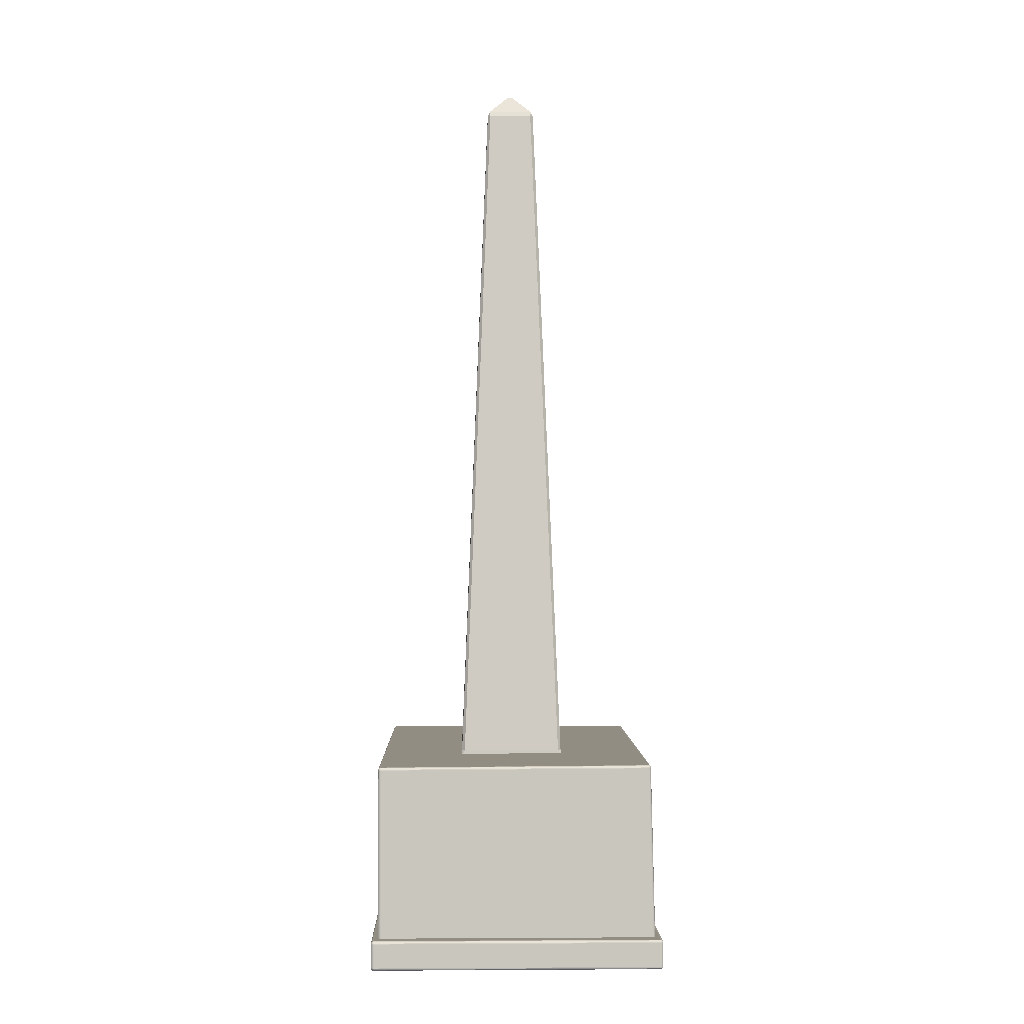
<metadata>
{"format":"obj","ext":"obj","renderer":"f3d","projection":"perspective","resolution":1024,"background":"white","views":[{"elev":-0.7,"azim":178.6,"up":"+Y"}]}
</metadata>
<code>
v -603.1 -104.9 -933
v 603.1 -104.9 -933
v 603.1 -104.9 916.8
v -603.1 -104.9 916.8
v -603.1 -104.3 -936.7
v 603.1 -104.3 -936.7
v 604.2 -104.3 -936.5
v 605.3 -104.3 -936
v 606.1 -104.3 -935.2
v 606.6 -104.3 -934.1
v 606.8 -104.3 -933
v 606.8 -104.3 916.8
v 606.6 -104.3 918
v 606.1 -104.3 919
v 605.3 -104.3 919.8
v 604.2 -104.3 920.3
v 603.1 -104.3 920.5
v -603.1 -104.3 920.5
v -604.2 -104.3 920.3
v -605.3 -104.3 919.8
v -606.1 -104.3 919
v -606.6 -104.3 918
v -606.8 -104.3 916.8
v -606.8 -104.3 -933
v -606.6 -104.3 -934.1
v -606.1 -104.3 -935.2
v -605.3 -104.3 -936
v -604.2 -104.3 -936.5
v -603.1 -102.6 -940
v 603.1 -102.6 -940
v 605.3 -102.6 -939.7
v 607.2 -102.6 -938.7
v 608.8 -102.6 -937.1
v 609.8 -102.6 -935.2
v 610.1 -102.6 -933
v 610.1 -102.6 916.8
v 609.8 -102.6 919
v 608.8 -102.6 921
v 607.2 -102.6 922.5
v 605.3 -102.6 923.5
v 603.1 -102.6 923.9
v -603.1 -102.6 923.9
v -605.3 -102.6 923.5
v -607.2 -102.6 922.5
v -608.8 -102.6 921
v -609.8 -102.6 919
v -610.1 -102.6 916.8
v -610.1 -102.6 -933
v -609.8 -102.6 -935.2
v -608.8 -102.6 -937.1
v -607.2 -102.6 -938.7
v -605.3 -102.6 -939.7
v -603.1 -99.99 -942.7
v 603.1 -99.99 -942.7
v 606.1 -99.99 -942.2
v 608.8 -99.99 -940.8
v 611 -99.99 -938.7
v 612.3 -99.99 -936
v 612.8 -99.99 -933
v 612.8 -99.99 916.8
v 612.3 -99.99 919.8
v 611 -99.99 922.5
v 608.8 -99.99 924.7
v 606.1 -99.99 926
v 603.1 -99.99 926.5
v -603.1 -99.99 926.5
v -606.1 -99.99 926
v -608.8 -99.99 924.7
v -611 -99.99 922.5
v -612.3 -99.99 919.8
v -612.8 -99.99 916.8
v -612.8 -99.99 -933
v -612.3 -99.99 -936
v -611 -99.99 -938.7
v -608.8 -99.99 -940.8
v -606.1 -99.99 -942.2
v -603.1 -96.64 -944.4
v 603.1 -96.64 -944.4
v 606.6 -96.64 -943.8
v 609.8 -96.64 -942.2
v 612.3 -96.64 -939.7
v 614 -96.64 -936.5
v 614.5 -96.64 -933
v 614.5 -96.64 916.8
v 614 -96.64 920.3
v 612.3 -96.64 923.5
v 609.8 -96.64 926
v 606.6 -96.64 927.7
v 603.1 -96.64 928.2
v -603.1 -96.64 928.2
v -606.6 -96.64 927.7
v -609.8 -96.64 926
v -612.3 -96.64 923.5
v -614 -96.64 920.3
v -614.5 -96.64 916.8
v -614.5 -96.64 -933
v -614 -96.64 -936.5
v -612.3 -96.64 -939.7
v -609.8 -96.64 -942.2
v -606.6 -96.64 -943.8
v -603.1 -92.93 -945
v 603.1 -92.93 -945
v 606.8 -92.93 -944.4
v 610.1 -92.93 -942.7
v 612.8 -92.93 -940
v 614.5 -92.93 -936.7
v 615.1 -92.93 -933
v 615.1 -92.93 916.8
v 614.5 -92.93 920.5
v 612.8 -92.93 923.9
v 610.1 -92.93 926.5
v 606.8 -92.93 928.2
v 603.1 -92.93 928.8
v -603.1 -92.93 928.8
v -606.8 -92.93 928.2
v -610.1 -92.93 926.5
v -612.8 -92.93 923.9
v -614.5 -92.93 920.5
v -615.1 -92.93 916.8
v -615.1 -92.93 -933
v -614.5 -92.93 -936.7
v -612.8 -92.93 -940
v -610.1 -92.93 -942.7
v -606.8 -92.93 -944.4
v -603.1 7.107 -945
v 603.1 7.107 -945
v 606.8 7.107 -944.4
v 610.1 7.107 -942.7
v 612.8 7.107 -940
v 614.5 7.107 -936.7
v 615.1 7.107 -933
v 615.1 7.107 916.8
v 614.5 7.107 920.5
v 612.8 7.107 923.9
v 610.1 7.107 926.5
v 606.8 7.107 928.2
v 603.1 7.107 928.8
v -603.1 7.107 928.8
v -606.8 7.107 928.2
v -610.1 7.107 926.5
v -612.8 7.107 923.9
v -614.5 7.107 920.5
v -615.1 7.107 916.8
v -615.1 7.107 -933
v -614.5 7.107 -936.7
v -612.8 7.107 -940
v -610.1 7.107 -942.7
v -606.8 7.107 -944.4
v -603.1 10.81 -944.4
v 603.1 10.81 -944.4
v 606.6 10.81 -943.8
v 609.8 10.81 -942.2
v 612.3 10.81 -939.7
v 614 10.81 -936.5
v 614.5 10.81 -933
v 614.5 10.81 916.8
v 614 10.81 920.3
v 612.3 10.81 923.5
v 609.8 10.81 926
v 606.6 10.81 927.7
v 603.1 10.81 928.2
v -603.1 10.81 928.2
v -606.6 10.81 927.7
v -609.8 10.81 926
v -612.3 10.81 923.5
v -614 10.81 920.3
v -614.5 10.81 916.8
v -614.5 10.81 -933
v -614 10.81 -936.5
v -612.3 10.81 -939.7
v -609.8 10.81 -942.2
v -606.6 10.81 -943.8
v -603.1 14.16 -942.7
v 603.1 14.16 -942.7
v 606.1 14.16 -942.2
v 608.8 14.16 -940.8
v 611 14.16 -938.7
v 612.3 14.16 -936
v 612.8 14.16 -933
v 612.8 14.16 916.8
v 612.3 14.16 919.8
v 611 14.16 922.5
v 608.8 14.16 924.7
v 606.1 14.16 926
v 603.1 14.16 926.5
v -603.1 14.16 926.5
v -606.1 14.16 926
v -608.8 14.16 924.7
v -611 14.16 922.5
v -612.3 14.16 919.8
v -612.8 14.16 916.8
v -612.8 14.16 -933
v -612.3 14.16 -936
v -611 14.16 -938.7
v -608.8 14.16 -940.8
v -606.1 14.16 -942.2
v -603.1 16.81 -940
v 603.1 16.81 -940
v 605.3 16.81 -939.7
v 607.2 16.81 -938.7
v 608.8 16.81 -937.1
v 609.8 16.81 -935.2
v 610.1 16.81 -933
v 610.1 16.81 916.8
v 609.8 16.81 919
v 608.8 16.81 921
v 607.2 16.81 922.5
v 605.3 16.81 923.5
v 603.1 16.81 923.9
v -603.1 16.81 923.9
v -605.3 16.81 923.5
v -607.2 16.81 922.5
v -608.8 16.81 921
v -609.8 16.81 919
v -610.1 16.81 916.8
v -610.1 16.81 -933
v -609.8 16.81 -935.2
v -608.8 16.81 -937.1
v -607.2 16.81 -938.7
v -605.3 16.81 -939.7
v -603.1 18.52 -936.7
v 603.1 18.52 -936.7
v 604.2 18.52 -936.5
v 605.3 18.52 -936
v 606.1 18.52 -935.2
v 606.6 18.52 -934.1
v 606.8 18.52 -933
v 606.8 18.52 916.8
v 606.6 18.52 918
v 606.1 18.52 919
v 605.3 18.52 919.8
v 604.2 18.52 920.3
v 603.1 18.52 920.5
v -603.1 18.52 920.5
v -604.2 18.52 920.3
v -605.3 18.52 919.8
v -606.1 18.52 919
v -606.6 18.52 918
v -606.8 18.52 916.8
v -606.8 18.52 -933
v -606.6 18.52 -934.1
v -606.1 18.52 -935.2
v -605.3 18.52 -936
v -604.2 18.52 -936.5
v -603.1 19.11 -933
v 603.1 19.11 -933
v 603.1 19.11 916.8
v -603.1 19.11 916.8
o Объект_Куб.1
f 1 5 6 2
f 5 29 30 6
f 29 53 54 30
f 53 77 78 54
f 77 101 102 78
f 101 125 126 102
f 125 149 150 126
f 149 173 174 150
f 173 197 198 174
f 197 221 222 198
f 221 245 246 222
f 2 6 7
f 6 30 31 7
f 30 54 55 31
f 54 78 79 55
f 78 102 103 79
f 102 126 127 103
f 126 150 151 127
f 150 174 175 151
f 174 198 199 175
f 198 222 223 199
f 222 246 223
f 2 7 8
f 7 31 32 8
f 31 55 56 32
f 55 79 80 56
f 79 103 104 80
f 103 127 128 104
f 127 151 152 128
f 151 175 176 152
f 175 199 200 176
f 199 223 224 200
f 223 246 224
f 2 8 9
f 8 32 33 9
f 32 56 57 33
f 56 80 81 57
f 80 104 105 81
f 104 128 129 105
f 128 152 153 129
f 152 176 177 153
f 176 200 201 177
f 200 224 225 201
f 224 246 225
f 2 9 10
f 9 33 34 10
f 33 57 58 34
f 57 81 82 58
f 81 105 106 82
f 105 129 130 106
f 129 153 154 130
f 153 177 178 154
f 177 201 202 178
f 201 225 226 202
f 225 246 226
f 2 10 11
f 10 34 35 11
f 34 58 59 35
f 58 82 83 59
f 82 106 107 83
f 106 130 131 107
f 130 154 155 131
f 154 178 179 155
f 178 202 203 179
f 202 226 227 203
f 226 246 227
f 2 11 12 3
f 11 35 36 12
f 35 59 60 36
f 59 83 84 60
f 83 107 108 84
f 107 131 132 108
f 131 155 156 132
f 155 179 180 156
f 179 203 204 180
f 203 227 228 204
f 227 246 247 228
f 3 12 13
f 12 36 37 13
f 36 60 61 37
f 60 84 85 61
f 84 108 109 85
f 108 132 133 109
f 132 156 157 133
f 156 180 181 157
f 180 204 205 181
f 204 228 229 205
f 228 247 229
f 3 13 14
f 13 37 38 14
f 37 61 62 38
f 61 85 86 62
f 85 109 110 86
f 109 133 134 110
f 133 157 158 134
f 157 181 182 158
f 181 205 206 182
f 205 229 230 206
f 229 247 230
f 3 14 15
f 14 38 39 15
f 38 62 63 39
f 62 86 87 63
f 86 110 111 87
f 110 134 135 111
f 134 158 159 135
f 158 182 183 159
f 182 206 207 183
f 206 230 231 207
f 230 247 231
f 3 15 16
f 15 39 40 16
f 39 63 64 40
f 63 87 88 64
f 87 111 112 88
f 111 135 136 112
f 135 159 160 136
f 159 183 184 160
f 183 207 208 184
f 207 231 232 208
f 231 247 232
f 3 16 17
f 16 40 41 17
f 40 64 65 41
f 64 88 89 65
f 88 112 113 89
f 112 136 137 113
f 136 160 161 137
f 160 184 185 161
f 184 208 209 185
f 208 232 233 209
f 232 247 233
f 3 17 18 4
f 17 41 42 18
f 41 65 66 42
f 65 89 90 66
f 89 113 114 90
f 113 137 138 114
f 137 161 162 138
f 161 185 186 162
f 185 209 210 186
f 209 233 234 210
f 233 247 248 234
f 4 18 19
f 18 42 43 19
f 42 66 67 43
f 66 90 91 67
f 90 114 115 91
f 114 138 139 115
f 138 162 163 139
f 162 186 187 163
f 186 210 211 187
f 210 234 235 211
f 234 248 235
f 4 19 20
f 19 43 44 20
f 43 67 68 44
f 67 91 92 68
f 91 115 116 92
f 115 139 140 116
f 139 163 164 140
f 163 187 188 164
f 187 211 212 188
f 211 235 236 212
f 235 248 236
f 4 20 21
f 20 44 45 21
f 44 68 69 45
f 68 92 93 69
f 92 116 117 93
f 116 140 141 117
f 140 164 165 141
f 164 188 189 165
f 188 212 213 189
f 212 236 237 213
f 236 248 237
f 4 21 22
f 21 45 46 22
f 45 69 70 46
f 69 93 94 70
f 93 117 118 94
f 117 141 142 118
f 141 165 166 142
f 165 189 190 166
f 189 213 214 190
f 213 237 238 214
f 237 248 238
f 4 22 23
f 22 46 47 23
f 46 70 71 47
f 70 94 95 71
f 94 118 119 95
f 118 142 143 119
f 142 166 167 143
f 166 190 191 167
f 190 214 215 191
f 214 238 239 215
f 238 248 239
f 4 23 24 1
f 23 47 48 24
f 47 71 72 48
f 71 95 96 72
f 95 119 120 96
f 119 143 144 120
f 143 167 168 144
f 167 191 192 168
f 191 215 216 192
f 215 239 240 216
f 239 248 245 240
f 1 24 25
f 24 48 49 25
f 48 72 73 49
f 72 96 97 73
f 96 120 121 97
f 120 144 145 121
f 144 168 169 145
f 168 192 193 169
f 192 216 217 193
f 216 240 241 217
f 240 245 241
f 1 25 26
f 25 49 50 26
f 49 73 74 50
f 73 97 98 74
f 97 121 122 98
f 121 145 146 122
f 145 169 170 146
f 169 193 194 170
f 193 217 218 194
f 217 241 242 218
f 241 245 242
f 1 26 27
f 26 50 51 27
f 50 74 75 51
f 74 98 99 75
f 98 122 123 99
f 122 146 147 123
f 146 170 171 147
f 170 194 195 171
f 194 218 219 195
f 218 242 243 219
f 242 245 243
f 1 27 28
f 27 51 52 28
f 51 75 76 52
f 75 99 100 76
f 99 123 124 100
f 123 147 148 124
f 147 171 172 148
f 171 195 196 172
f 195 219 220 196
f 219 243 244 220
f 243 245 244
f 1 28 5
f 28 52 29 5
f 52 76 53 29
f 76 100 77 53
f 100 124 101 77
f 124 148 125 101
f 148 172 149 125
f 172 196 173 149
f 196 220 197 173
f 220 244 221 197
f 244 245 221
f 245 248 247 246
f 1 2 3 4
v -576.4 -48.28 -876.3
v 576.4 -48.28 -876.3
v 576.4 -48.28 860.1
v -589.5 -40.85 863.4
v -576.4 -47.69 -880
v 576.4 -47.69 -880
v 577.5 -47.69 -879.8
v 578.6 -47.69 -879.3
v 579.4 -47.69 -878.5
v 579.9 -47.69 -877.5
v 580.1 -47.69 -876.3
v 580.1 -47.69 860.1
v 579.9 -47.69 861.3
v 579.4 -47.69 862.3
v 578.6 -47.69 863.1
v 577.5 -47.69 863.7
v 576.4 -47.69 863.9
v -589.4 -40.28 867.1
v -590.7 -40.23 867
v -591.8 -40.18 866.5
v -592.7 -40.14 865.7
v -593.3 -40.11 864.6
v -593.5 -40.11 863.5
v -580.1 -47.69 -876.3
v -579.9 -47.69 -877.5
v -579.4 -47.69 -878.5
v -578.6 -47.69 -879.3
v -577.5 -47.69 -879.8
v -576.4 -45.98 -883.4
v 576.4 -45.98 -883.4
v 578.6 -45.98 -883
v 580.5 -45.98 -882
v 582.1 -45.98 -880.5
v 583.1 -45.98 -878.5
v 583.4 -45.98 -876.3
v 583.4 -45.98 860.1
v 583.1 -45.98 862.3
v 582.1 -45.98 864.3
v 580.5 -45.98 865.9
v 578.6 -45.98 866.9
v 576.4 -45.98 867.2
v -589.4 -38.65 870.4
v -591.8 -38.55 870.1
v -593.9 -38.46 869.2
v -595.7 -38.38 867.7
v -596.8 -38.34 865.7
v -597.1 -38.32 863.6
v -583.4 -45.98 -876.3
v -583.1 -45.98 -878.5
v -582.1 -45.98 -880.5
v -580.5 -45.98 -882
v -578.6 -45.98 -883
v -576.4 -43.33 -886
v 576.4 -43.33 -886
v 579.4 -43.33 -885.5
v 582.1 -43.33 -884.2
v 584.2 -43.33 -882
v 585.6 -43.33 -879.3
v 586.1 -43.33 -876.3
v 586.1 -43.33 860.1
v 585.6 -43.33 863.1
v 584.2 -43.33 865.9
v 582.1 -43.33 868
v 579.4 -43.33 869.4
v 576.4 -43.33 869.9
v -589.3 -36.12 873.1
v -592.6 -35.97 872.7
v -595.6 -35.85 871.4
v -597.9 -35.75 869.3
v -599.4 -35.69 866.6
v -600 -35.67 863.6
v -586.1 -43.33 -876.3
v -585.6 -43.33 -879.3
v -584.2 -43.33 -882
v -582.1 -43.33 -884.2
v -579.4 -43.33 -885.5
v -576.4 -39.98 -887.7
v 576.4 -39.98 -887.7
v 579.9 -39.98 -887.2
v 583.1 -39.98 -885.5
v 585.6 -39.98 -883
v 587.2 -39.98 -879.8
v 587.8 -39.98 -876.3
v 587.8 -39.98 860.1
v 587.2 -39.98 863.7
v 585.6 -39.98 866.9
v 583.1 -39.98 869.4
v 579.9 -39.98 871
v 576.4 -39.98 871.6
v -589.2 -32.92 874.8
v -593.1 -32.76 874.3
v -596.6 -32.61 872.7
v -599.3 -32.5 870.3
v -601.1 -32.43 867.1
v -601.7 -32.41 863.6
v -587.8 -39.98 -876.3
v -587.2 -39.98 -879.8
v -585.6 -39.98 -883
v -583.1 -39.98 -885.5
v -579.9 -39.98 -887.2
v -576.4 -36.28 -888.3
v 576.4 -36.28 -888.3
v 580.1 -36.28 -887.7
v 583.4 -36.28 -886
v 586.1 -36.28 -883.4
v 587.8 -36.28 -880
v 588.4 -36.28 -876.3
v 588.4 -36.28 860.1
v 587.8 -36.28 863.9
v 586.1 -36.28 867.2
v 583.4 -36.28 869.9
v 580.1 -36.28 871.6
v 576.4 -36.28 872.1
v -589.1 -29.37 875.3
v -593.2 -29.2 874.8
v -596.8 -29.06 873.2
v -599.8 -28.94 870.6
v -601.6 -28.87 867.3
v -602.3 -28.84 863.6
v -588.4 -36.28 -876.3
v -587.8 -36.28 -880
v -586.1 -36.28 -883.4
v -583.4 -36.28 -886
v -580.1 -36.28 -887.7
v -558.3 734 -889.9
v 576.4 726.9 -888.3
v 580.1 726.9 -887.7
v 583.4 726.9 -886
v 586.1 726.9 -883.4
v 587.8 726.9 -880
v 588.4 726.9 -876.3
v 587.4 720.9 860.8
v 586.8 720.9 864.5
v 585.1 720.9 867.9
v 582.4 720.9 870.5
v 579.1 720.9 872.2
v 575.4 720.9 872.8
v -579.3 717.8 870.9
v -583.1 717.6 870.3
v -586.6 717.3 868.6
v -589.3 717.1 865.9
v -591 717 862.5
v -591.6 716.9 858.8
v -569 736.2 -877.6
v -568.4 735.9 -881.4
v -566.9 732.1 -884.8
v -564.5 735 -887.6
v -561.6 734.5 -889.3
v -558.3 737.5 -889.3
v 576.4 730.6 -887.7
v 579.9 730.6 -887.2
v 583.1 730.6 -885.5
v 585.6 730.6 -883
v 587.2 730.6 -879.8
v 587.8 730.6 -876.3
v 586.8 724.4 860.8
v 586.2 724.4 864.4
v 584.6 724.4 867.5
v 582 724.4 870.1
v 578.9 724.4 871.7
v 575.3 724.4 872.2
v -579.3 721.5 870.4
v -582.9 721.3 869.8
v -586.2 721.1 868.1
v -588.8 720.9 865.6
v -590.4 720.7 862.4
v -591 720.7 858.8
v -568.5 739.6 -877.6
v -568 739.4 -881.2
v -566.5 739 -884.5
v -564.2 738.5 -887.1
v -561.4 738 -888.8
v -558.4 740.7 -887.6
v 576.4 733.9 -886
v 579.4 733.9 -885.5
v 582.1 733.9 -884.2
v 584.2 733.9 -882
v 585.6 733.9 -879.3
v 586.1 733.9 -876.3
v 585 727.6 860.8
v 584.5 727.6 863.8
v 583.2 727.6 866.5
v 581 727.6 868.7
v 578.3 727.6 870.1
v 575.3 727.6 870.6
v -579.3 724.9 868.7
v -582.4 724.7 868.1
v -585.2 724.5 866.7
v -587.4 724.3 864.6
v -588.8 724.2 861.9
v -589.3 724.2 858.8
v -567.1 742.6 -877.6
v -566.6 742.3 -880.7
v -565.3 742 -883.5
v -563.4 741.6 -885.7
v -561 741.2 -887.1
v -558.4 743.4 -884.9
v 576.4 736.6 -883.4
v 578.6 736.6 -883
v 580.5 736.6 -882
v 582.1 736.6 -880.5
v 583.1 736.6 -878.5
v 583.4 736.6 -876.3
v 582.3 730.1 860.9
v 582 730.1 863
v 581 730.1 865
v 579.4 730.1 866.6
v 577.5 730.1 867.6
v 575.3 730.1 867.9
v -579.3 727.5 866
v -581.6 727.4 865.6
v -583.6 727.2 864.6
v -585.2 727.1 863
v -586.2 727.1 861.1
v -586.6 727 858.9
v -564.8 744.7 -877.7
v -564.4 744.6 -879.9
v -563.5 744.3 -881.9
v -562.1 744 -883.5
v -560.4 743.7 -884.5
v -558.5 745.2 -881.5
v 576.4 738.3 -880
v 577.5 738.3 -879.8
v 578.6 738.3 -879.3
v 579.4 738.3 -878.5
v 579.9 738.3 -877.5
v 580.1 738.3 -876.3
v 579 731.8 860.9
v 578.8 731.8 862
v 578.3 731.8 863
v 577.5 731.8 863.9
v 576.4 731.8 864.4
v 575.3 731.8 864.6
v -579.3 729.2 862.7
v -580.5 729.2 862.5
v -581.6 729.1 861.9
v -582.4 729 861.1
v -582.9 729 860.1
v -583.1 729 858.9
v -561.9 745.9 -877.7
v -561.7 745.8 -878.8
v -561.2 745.7 -879.9
v -560.5 745.5 -880.7
v -559.5 745.3 -881.3
v -558.6 746 -877.7
v 576.4 738.9 -876.3
v 575.3 732.3 860.9
v -579.3 729.8 858.9
o Объект_Куб
f 249 253 254 250
f 253 277 278 254
f 277 301 302 278
f 301 325 326 302
f 325 349 350 326
f 349 373 374 350
f 373 397 398 374
f 397 421 422 398
f 421 445 446 422
f 445 469 470 446
f 469 493 494 470
f 250 254 255
f 254 278 279 255
f 278 302 303 279
f 302 326 327 303
f 326 350 351 327
f 350 374 375 351
f 374 398 399 375
f 398 422 423 399
f 422 446 447 423
f 446 470 471 447
f 470 494 471
f 250 255 256
f 255 279 280 256
f 279 303 304 280
f 303 327 328 304
f 327 351 352 328
f 351 375 376 352
f 375 399 400 376
f 399 423 424 400
f 423 447 448 424
f 447 471 472 448
f 471 494 472
f 250 256 257
f 256 280 281 257
f 280 304 305 281
f 304 328 329 305
f 328 352 353 329
f 352 376 377 353
f 376 400 401 377
f 400 424 425 401
f 424 448 449 425
f 448 472 473 449
f 472 494 473
f 250 257 258
f 257 281 282 258
f 281 305 306 282
f 305 329 330 306
f 329 353 354 330
f 353 377 378 354
f 377 401 402 378
f 401 425 426 402
f 425 449 450 426
f 449 473 474 450
f 473 494 474
f 250 258 259
f 258 282 283 259
f 282 306 307 283
f 306 330 331 307
f 330 354 355 331
f 354 378 379 355
f 378 402 403 379
f 402 426 427 403
f 426 450 451 427
f 450 474 475 451
f 474 494 475
f 250 259 260 251
f 259 283 284 260
f 283 307 308 284
f 307 331 332 308
f 331 355 356 332
f 355 379 380 356
f 379 403 404 380
f 403 427 428 404
f 427 451 452 428
f 451 475 476 452
f 475 494 495 476
f 251 260 261
f 260 284 285 261
f 284 308 309 285
f 308 332 333 309
f 332 356 357 333
f 356 380 381 357
f 380 404 405 381
f 404 428 429 405
f 428 452 453 429
f 452 476 477 453
f 476 495 477
f 251 261 262
f 261 285 286 262
f 285 309 310 286
f 309 333 334 310
f 333 357 358 334
f 357 381 382 358
f 381 405 406 382
f 405 429 430 406
f 429 453 454 430
f 453 477 478 454
f 477 495 478
f 251 262 263
f 262 286 287 263
f 286 310 311 287
f 310 334 335 311
f 334 358 359 335
f 358 382 383 359
f 382 406 407 383
f 406 430 431 407
f 430 454 455 431
f 454 478 479 455
f 478 495 479
f 251 263 264
f 263 287 288 264
f 287 311 312 288
f 311 335 336 312
f 335 359 360 336
f 359 383 384 360
f 383 407 408 384
f 407 431 432 408
f 431 455 456 432
f 455 479 480 456
f 479 495 480
f 251 264 265
f 264 288 289 265
f 288 312 313 289
f 312 336 337 313
f 336 360 361 337
f 360 384 385 361
f 384 408 409 385
f 408 432 433 409
f 432 456 457 433
f 456 480 481 457
f 480 495 481
f 251 265 266 252
f 265 289 290 266
f 289 313 314 290
f 313 337 338 314
f 337 361 362 338
f 361 385 386 362
f 385 409 410 386
f 409 433 434 410
f 433 457 458 434
f 457 481 482 458
f 481 495 496 482
f 252 266 267
f 266 290 291 267
f 290 314 315 291
f 314 338 339 315
f 338 362 363 339
f 362 386 387 363
f 386 410 411 387
f 410 434 435 411
f 434 458 459 435
f 458 482 483 459
f 482 496 483
f 252 267 268
f 267 291 292 268
f 291 315 316 292
f 315 339 340 316
f 339 363 364 340
f 363 387 388 364
f 387 411 412 388
f 411 435 436 412
f 435 459 460 436
f 459 483 484 460
f 483 496 484
f 252 268 269
f 268 292 293 269
f 292 316 317 293
f 316 340 341 317
f 340 364 365 341
f 364 388 389 365
f 388 412 413 389
f 412 436 437 413
f 436 460 461 437
f 460 484 485 461
f 484 496 485
f 252 269 270
f 269 293 294 270
f 293 317 318 294
f 317 341 342 318
f 341 365 366 342
f 365 389 390 366
f 389 413 414 390
f 413 437 438 414
f 437 461 462 438
f 461 485 486 462
f 485 496 486
f 252 270 271
f 270 294 295 271
f 294 318 319 295
f 318 342 343 319
f 342 366 367 343
f 366 390 391 367
f 390 414 415 391
f 414 438 439 415
f 438 462 463 439
f 462 486 487 463
f 486 496 487
f 252 271 272 249
f 271 295 296 272
f 295 319 320 296
f 319 343 344 320
f 343 367 368 344
f 367 391 392 368
f 391 415 416 392
f 415 439 440 416
f 439 463 464 440
f 463 487 488 464
f 487 496 493 488
f 249 272 273
f 272 296 297 273
f 296 320 321 297
f 320 344 345 321
f 344 368 369 345
f 368 392 393 369
f 392 416 417 393
f 416 440 441 417
f 440 464 465 441
f 464 488 489 465
f 488 493 489
f 249 273 274
f 273 297 298 274
f 297 321 322 298
f 321 345 346 322
f 345 369 370 346
f 369 393 394 370
f 393 417 418 394
f 417 441 442 418
f 441 465 466 442
f 465 489 490 466
f 489 493 490
f 249 274 275
f 274 298 299 275
f 298 322 323 299
f 322 346 347 323
f 346 370 371 347
f 370 394 395 371
f 394 418 419 395
f 418 442 443 419
f 442 466 467 443
f 466 490 491 467
f 490 493 491
f 249 275 276
f 275 299 300 276
f 299 323 324 300
f 323 347 348 324
f 347 371 372 348
f 371 395 396 372
f 395 419 420 396
f 419 443 444 420
f 443 467 468 444
f 467 491 492 468
f 491 493 492
f 249 276 253
f 276 300 277 253
f 300 324 301 277
f 324 348 325 301
f 348 372 349 325
f 372 396 373 349
f 396 420 397 373
f 420 444 421 397
f 444 468 445 421
f 468 492 469 445
f 492 493 469
f 493 496 495 494
f 249 250 251 252
v -209.8 643.1 -407.1
v 234.5 643.1 -407.1
v 234.5 643.1 369.7
v -209.8 643.1 369.7
v -64.17 3702 -172.7
v -64.17 3702 135.3
v 88.86 3702 135.3
v 88.86 3702 -172.7
v 1.825 3768 -106.7
v 1.825 3768 69.28
v 22.86 3768 69.28
v 22.86 3768 -106.7
v -209.3 755.1 356.8
v -91.66 3663 151.1
v -91.66 3663 -188.5
v -209.3 755.1 -394.2
v -197.3 755.1 -406.2
v -79.65 3663 -200.5
v 104.3 3663 -200.5
v 222 755.1 -406.2
v -209.8 731.1 369.7
v -209.8 731.1 -407.1
v 234 755.1 -394.2
v 116.3 3663 -188.5
v 116.3 3663 151.1
v 234 755.1 356.8
v 234.5 731.1 -407.1
v 222 755.1 368.8
v 104.3 3663 163.1
v -79.65 3663 163.1
v -197.3 755.1 368.8
v 234.5 731.1 369.7
v 107.4 3683 -191.2
v -82.69 3683 -191.2
v 107.4 3683 153.8
v -82.69 3683 153.8
o Объект_Куб.2
f 497 518 523 498
f 498 523 528 499
f 499 528 517 500
f 500 517 518 497
f 505 506 507 508
f 500 497 498 499
f 513 514 515 516
f 519 520 521 522
f 524 525 526 527
f 509 510 511 512
f 532 502 501 530
f 531 503 502 532
f 529 504 503 531
f 530 501 504 529
f 502 506 505 501
f 503 507 506 502
f 504 508 507 503
f 501 505 508 504
f 516 523 518 513
f 523 519 522 528
f 527 517 528 524
f 517 509 512 518
f 511 514 513 512
f 514 530 529 515
f 519 516 515 520
f 531 521 520 529
f 521 525 524 522
f 525 531 532 526
f 509 527 526 510
f 530 511 510 532
f 509 517 527
f 510 526 532
f 511 530 514
f 512 513 518
f 515 529 520
f 516 519 523
f 521 531 525
f 522 524 528

</code>
